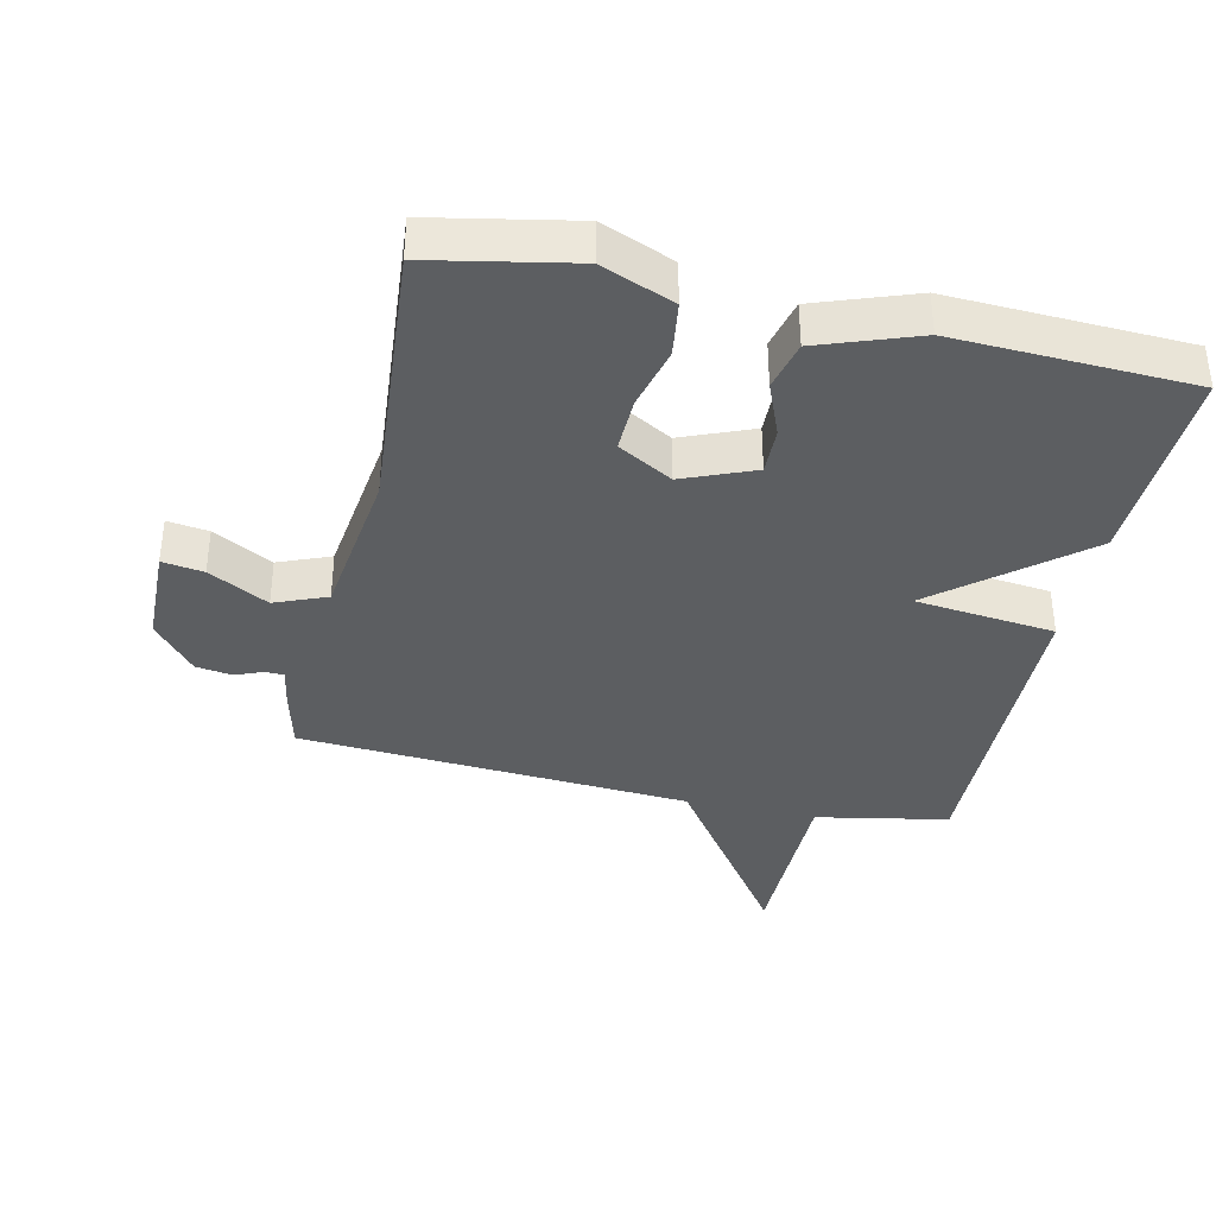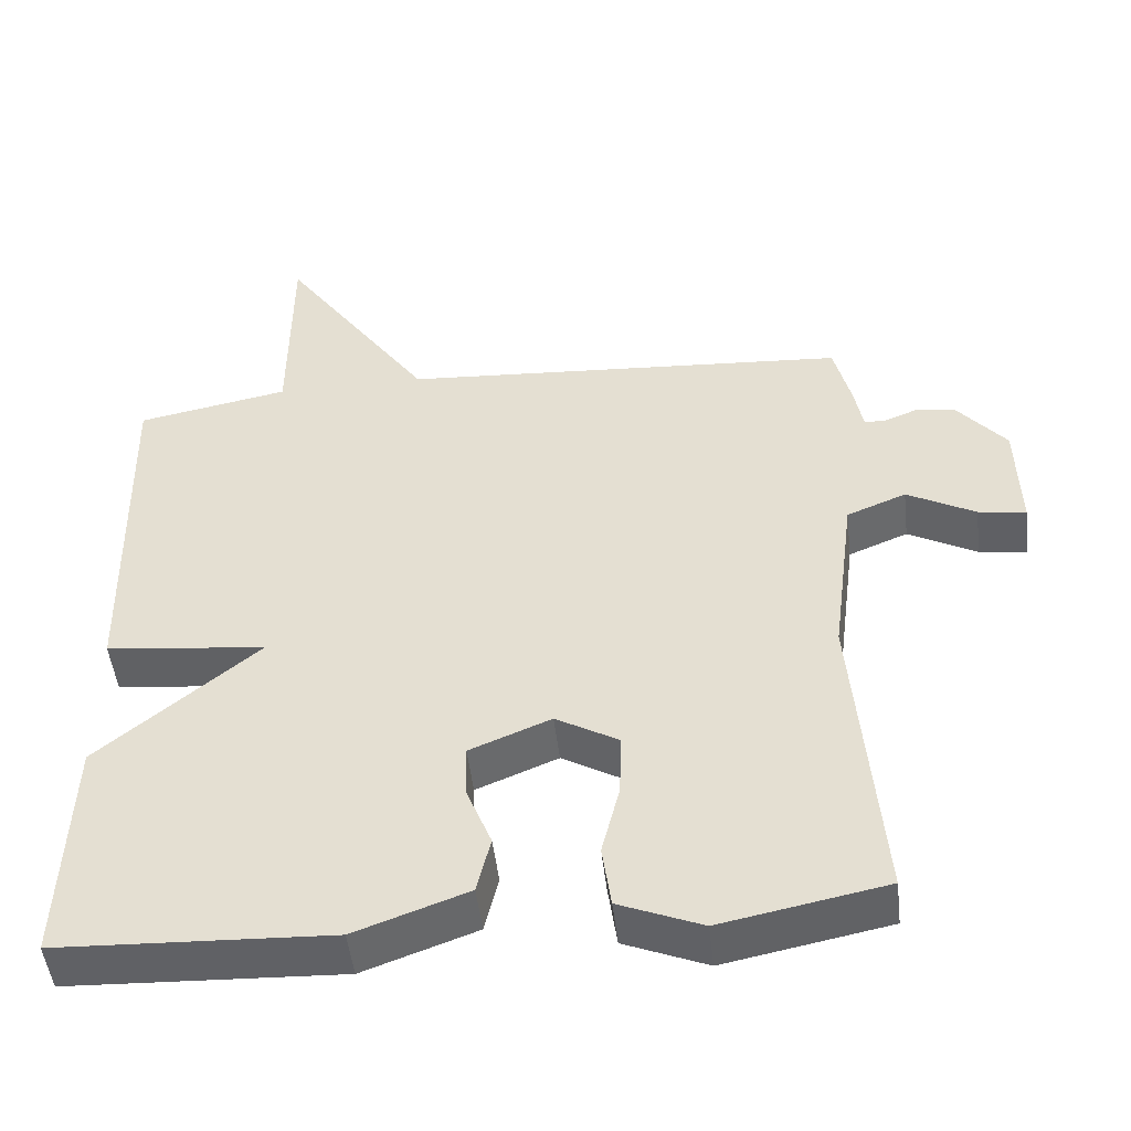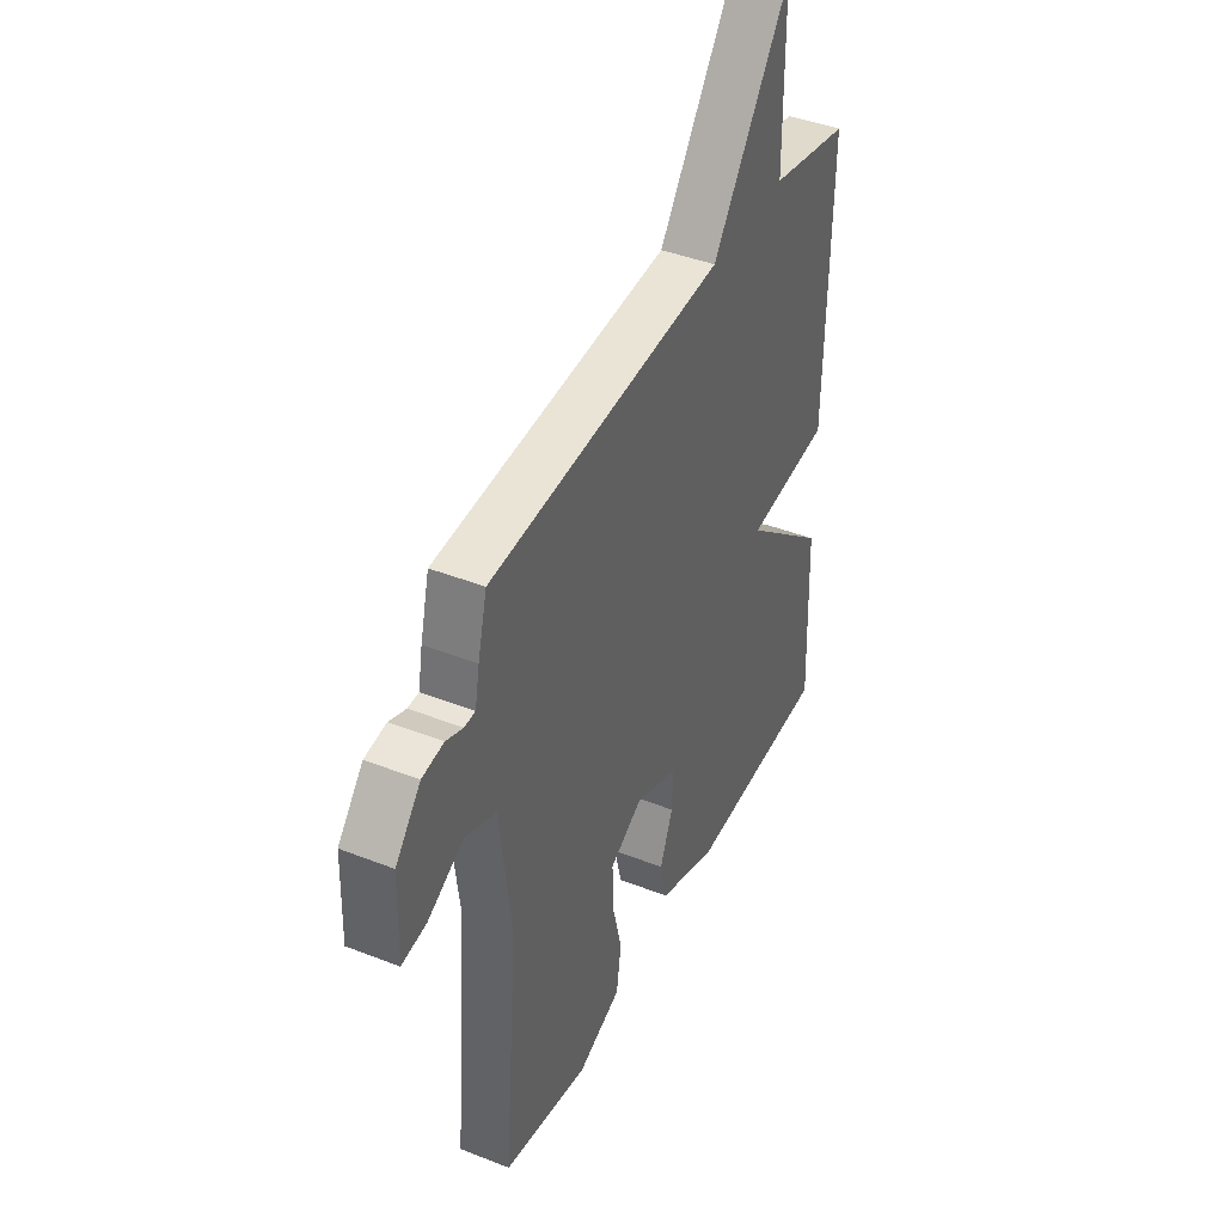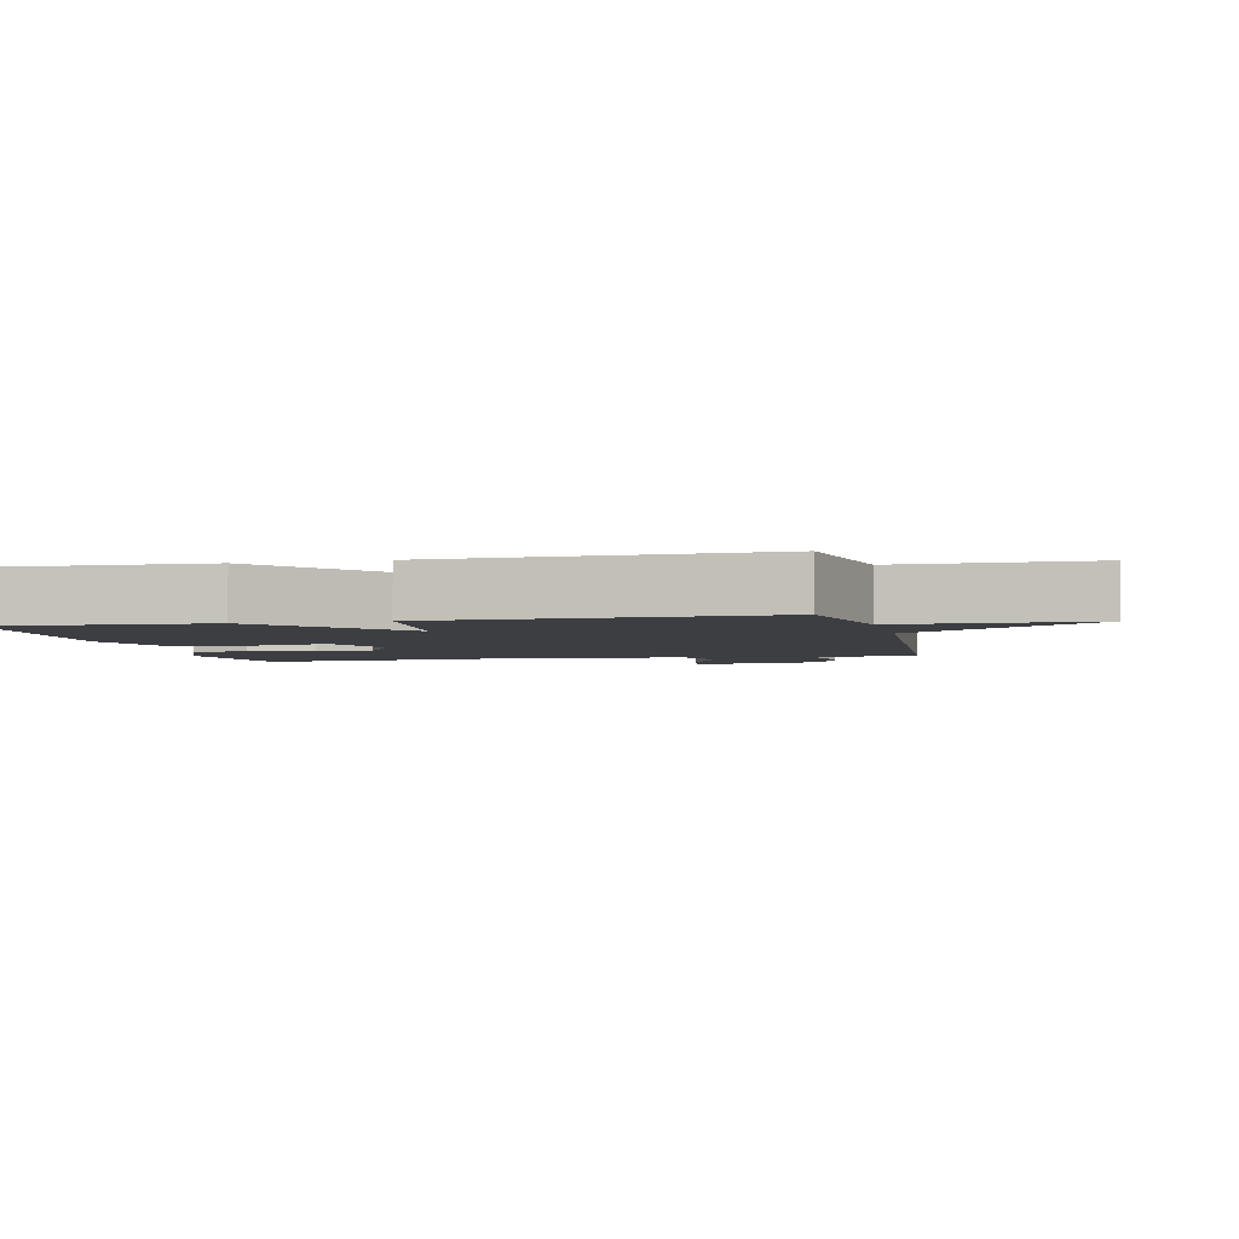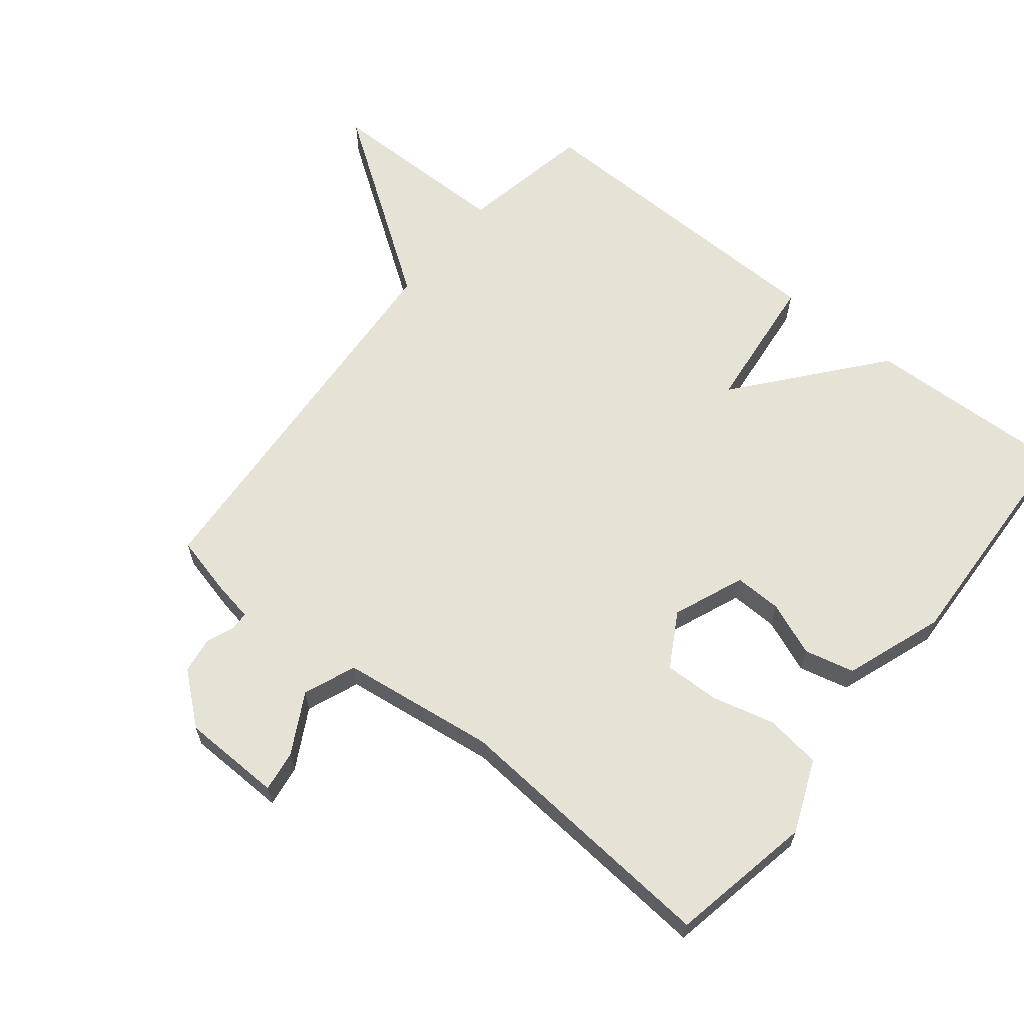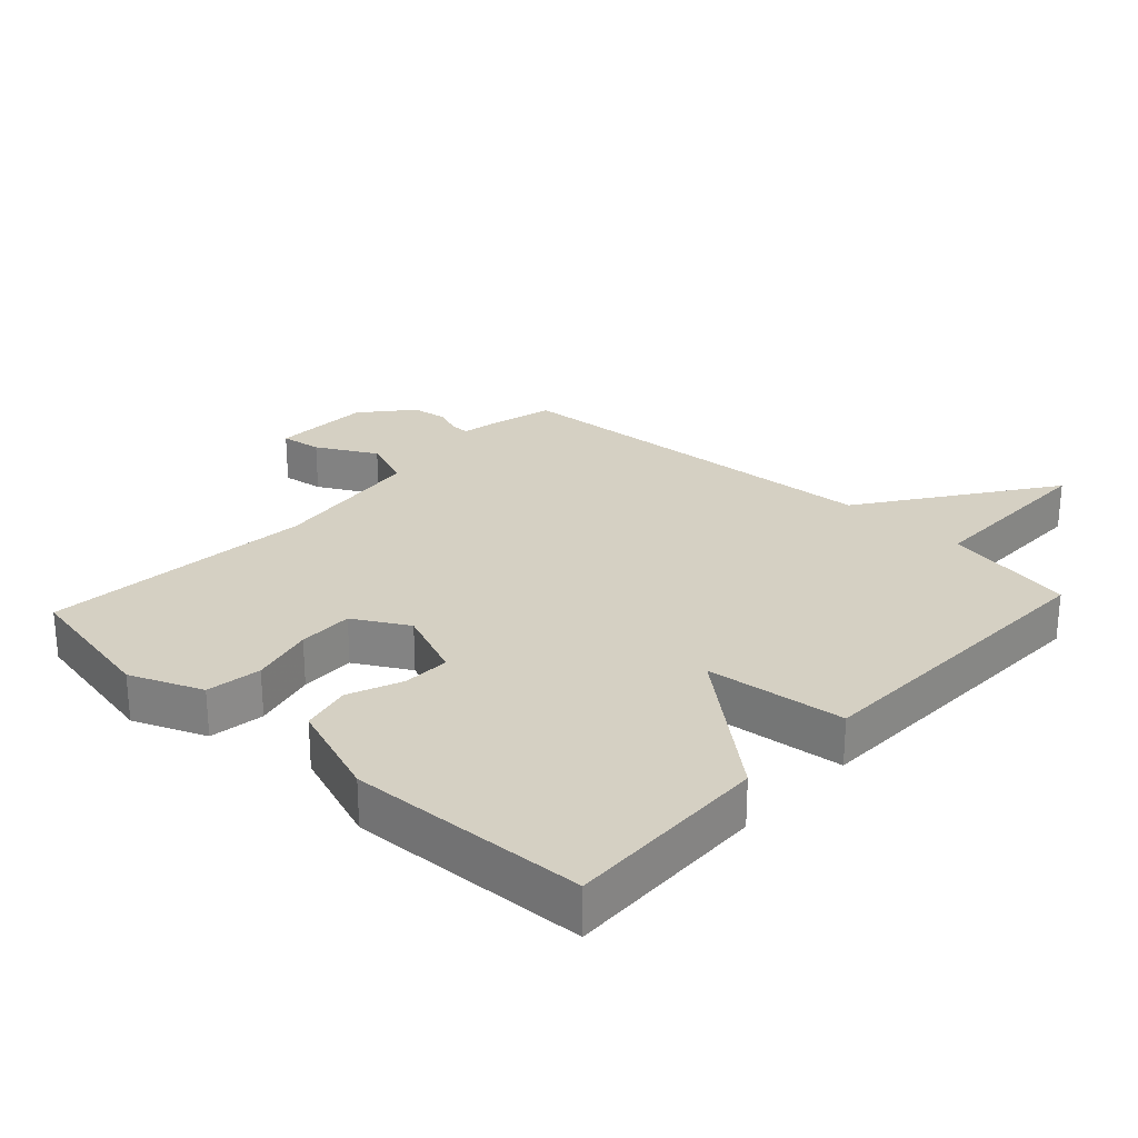
<metadata>
{"format":"obj","ext":"obj","renderer":"f3d","projection":"perspective","resolution":1024,"background":"white","views":[{"elev":-37.3,"azim":167.3,"up":"+Y"},{"elev":-48.8,"azim":6.5,"up":"+Z"},{"elev":41.7,"azim":115.4,"up":"+Z"},{"elev":-3.4,"azim":-77.1,"up":"+Y"},{"elev":63.6,"azim":128.6,"up":"+Y"},{"elev":26.3,"azim":-137.2,"up":"+Y"}]}
</metadata>
<code>
v -0.5 0.07 -0.5
v -0.489 0.07 -0.188
v -0.276 0.07 -0.011
v -0.489 0.07 0.012
v -0.5 0.07 0.5
v -0.298 0.07 0.539
v -0.297 0.07 0.823
v -0.098 0.07 0.539
v 0.5 0.07 0.5
v 0.523 0.07 0.408
v 0.534 0.07 0.347
v 0.562 0.07 0.346
v 0.605 0.07 0.363
v 0.66 0.07 0.355
v 0.724 0.07 0.279
v 0.728 0.07 0.127
v 0.665 0.07 0.136
v 0.574 0.07 0.185
v 0.495 0.07 0.153
v 0.465 0.07 -0.082
v 0.5 0.07 -0.5
v 0.282 0.07 -0.543
v 0.172 0.07 -0.498
v 0.16 0.07 -0.414
v 0.184 0.07 -0.318
v 0.186 0.07 -0.234
v 0.103 0.07 -0.187
v -0.005 0.07 -0.231
v -0.003 0.07 -0.303
v 0.03 0.07 -0.385
v 0.012 0.07 -0.461
v -0.138 0.07 -0.515
v -0.5 0 -0.5
v -0.489 0 -0.188
v -0.276 0 -0.011
v -0.489 0 0.012
v -0.5 0 0.5
v -0.298 0 0.539
v -0.297 0 0.823
v -0.098 0 0.539
v 0.5 0 0.5
v 0.523 0 0.408
v 0.534 0 0.347
v 0.562 0 0.346
v 0.605 0 0.363
v 0.66 0 0.355
v 0.724 0 0.279
v 0.728 0 0.127
v 0.665 0 0.136
v 0.574 0 0.185
v 0.495 0 0.153
v 0.465 0 -0.082
v 0.5 0 -0.5
v 0.282 0 -0.543
v 0.172 0 -0.498
v 0.16 0 -0.414
v 0.184 0 -0.318
v 0.186 0 -0.234
v 0.103 0 -0.187
v -0.005 0 -0.231
v -0.003 0 -0.303
v 0.03 0 -0.385
v 0.012 0 -0.461
v -0.138 0 -0.515
f 1 2 3
f 32 1 3
f 31 32 3
f 30 31 3
f 29 30 3
f 28 29 3
f 27 28 3
f 23 24 25
f 22 23 25
f 21 22 25
f 20 21 25
f 19 20 25 26
f 16 17 18
f 15 16 18
f 14 15 18
f 13 14 18
f 12 13 18
f 11 12 18 19
f 19 26 27
f 11 19 27
f 10 11 27
f 9 10 27
f 8 9 27
f 3 4 5 6
f 7 8 27
f 6 7 27
f 3 6 27
f 35 34 33
f 35 33 64
f 35 64 63
f 35 63 62
f 35 62 61
f 35 61 60
f 35 60 59
f 57 56 55
f 57 55 54
f 57 54 53
f 57 53 52
f 58 57 52 51
f 50 49 48
f 50 48 47
f 50 47 46
f 50 46 45
f 50 45 44
f 51 50 44 43
f 59 58 51
f 59 51 43
f 59 43 42
f 59 42 41
f 59 41 40
f 38 37 36 35
f 59 40 39
f 59 39 38
f 59 38 35
f 1 33 34 2
f 2 34 35 3
f 3 35 36 4
f 4 36 37 5
f 5 37 38 6
f 6 38 39 7
f 7 39 40 8
f 8 40 41 9
f 9 41 42 10
f 10 42 43 11
f 11 43 44 12
f 12 44 45 13
f 13 45 46 14
f 14 46 47 15
f 15 47 48 16
f 16 48 49 17
f 17 49 50 18
f 18 50 51 19
f 19 51 52 20
f 20 52 53 21
f 21 53 54 22
f 22 54 55 23
f 23 55 56 24
f 24 56 57 25
f 25 57 58 26
f 26 58 59 27
f 27 59 60 28
f 28 60 61 29
f 29 61 62 30
f 30 62 63 31
f 31 63 64 32
f 32 64 33 1

</code>
